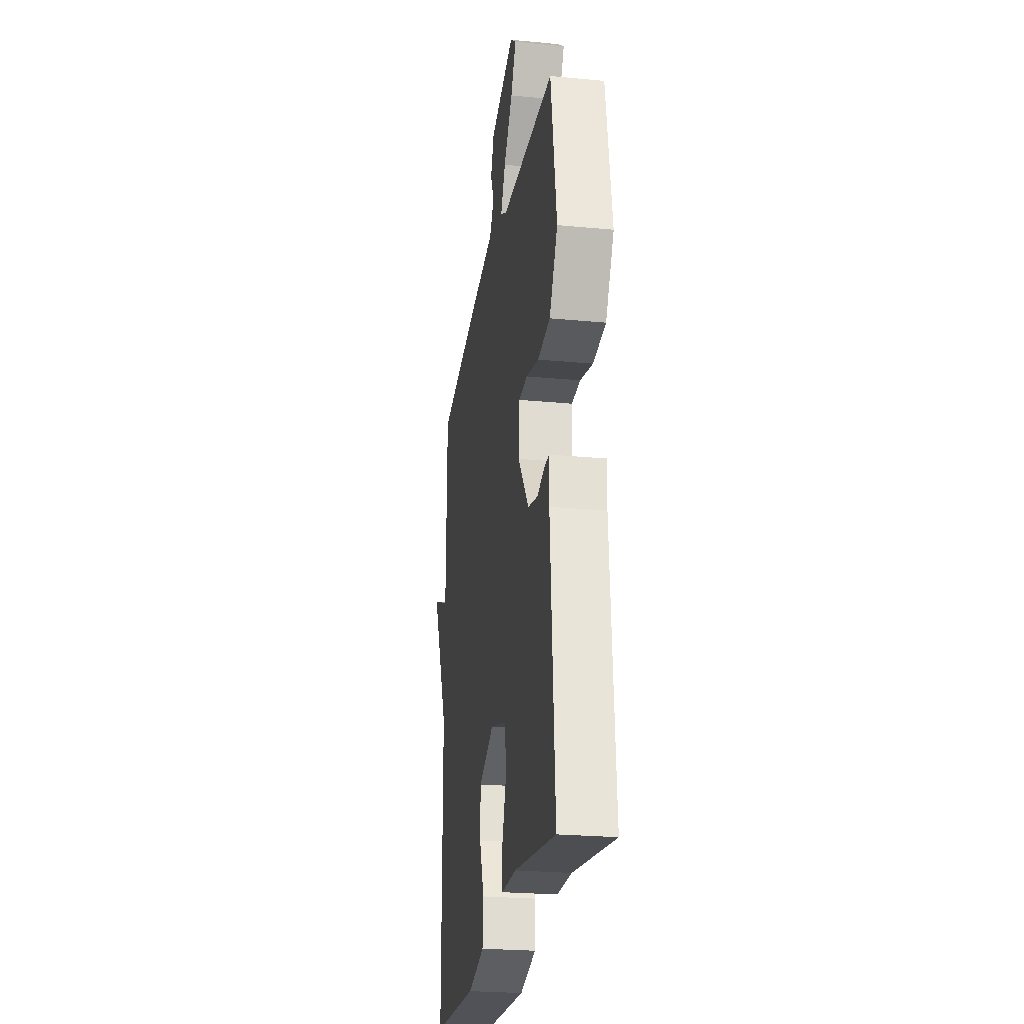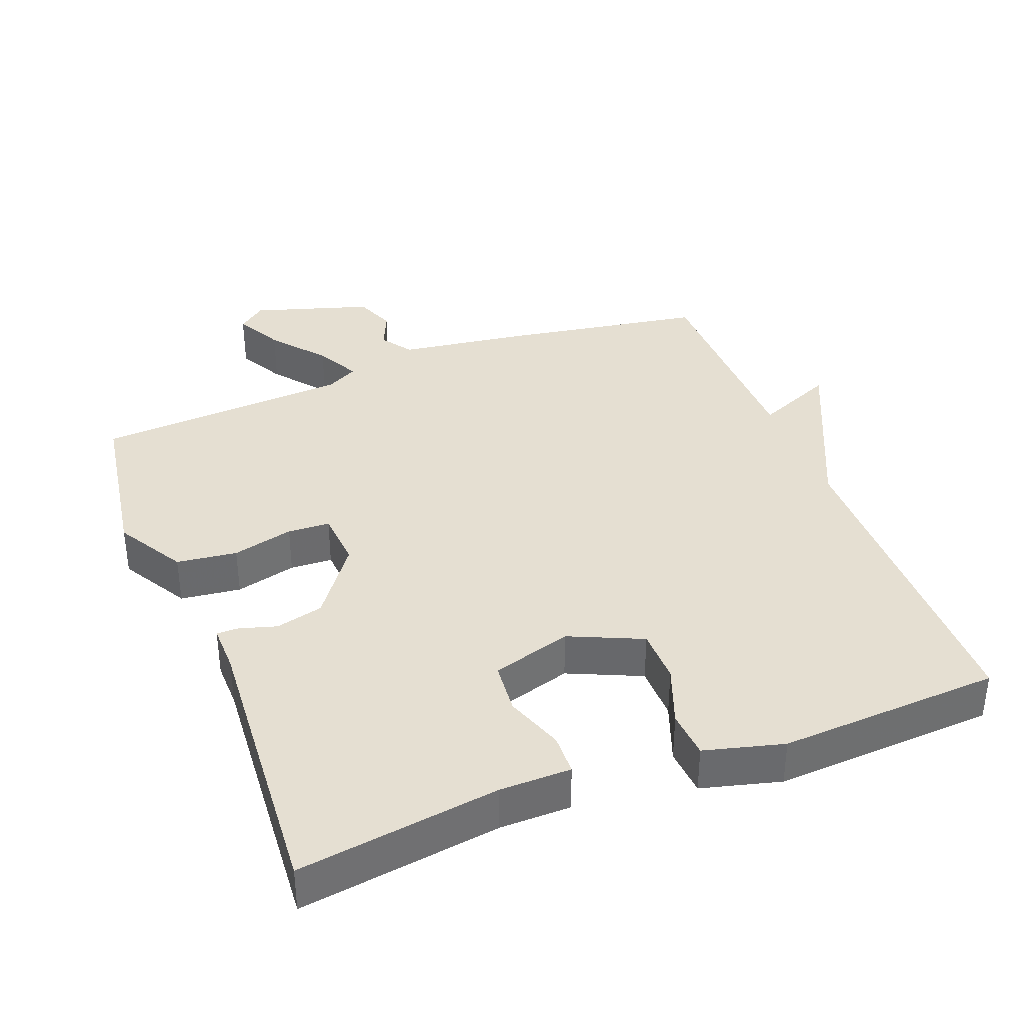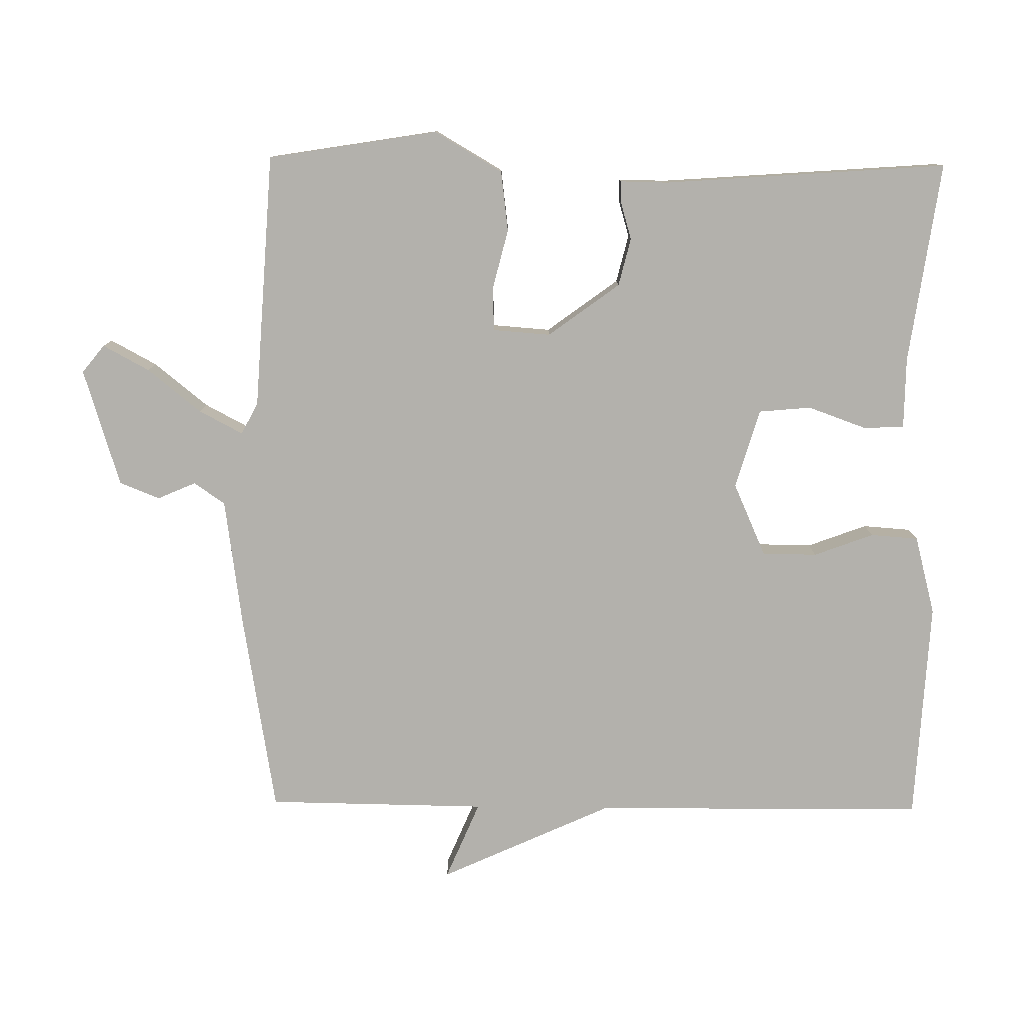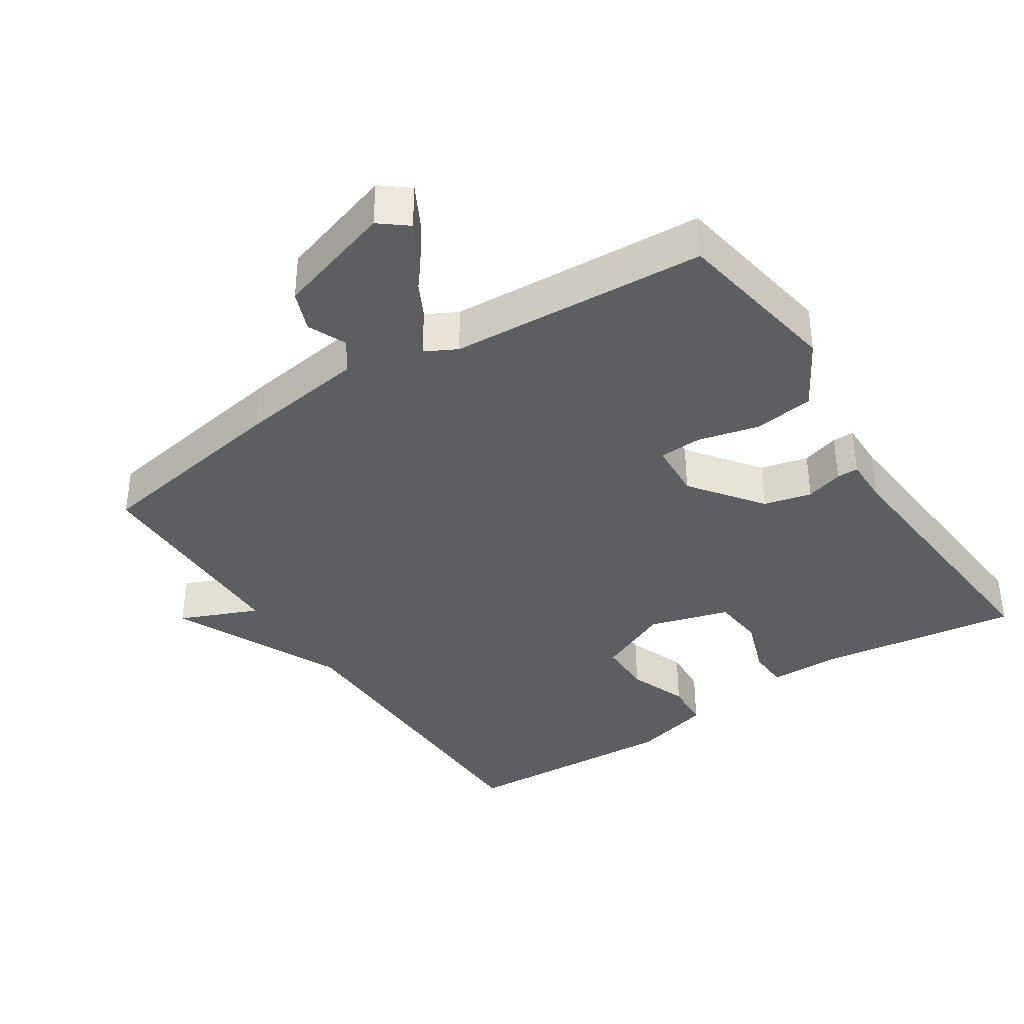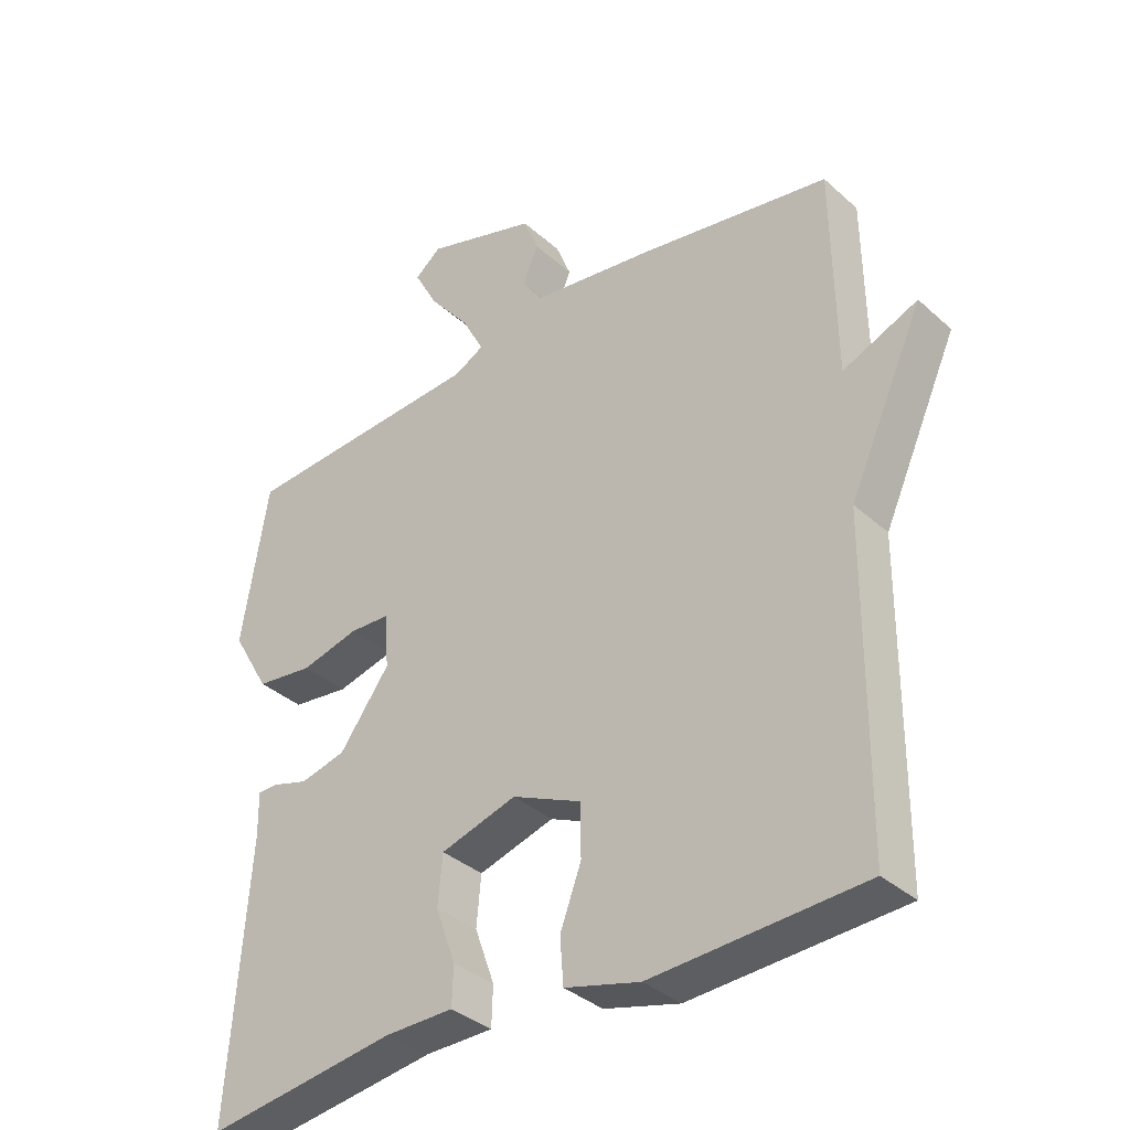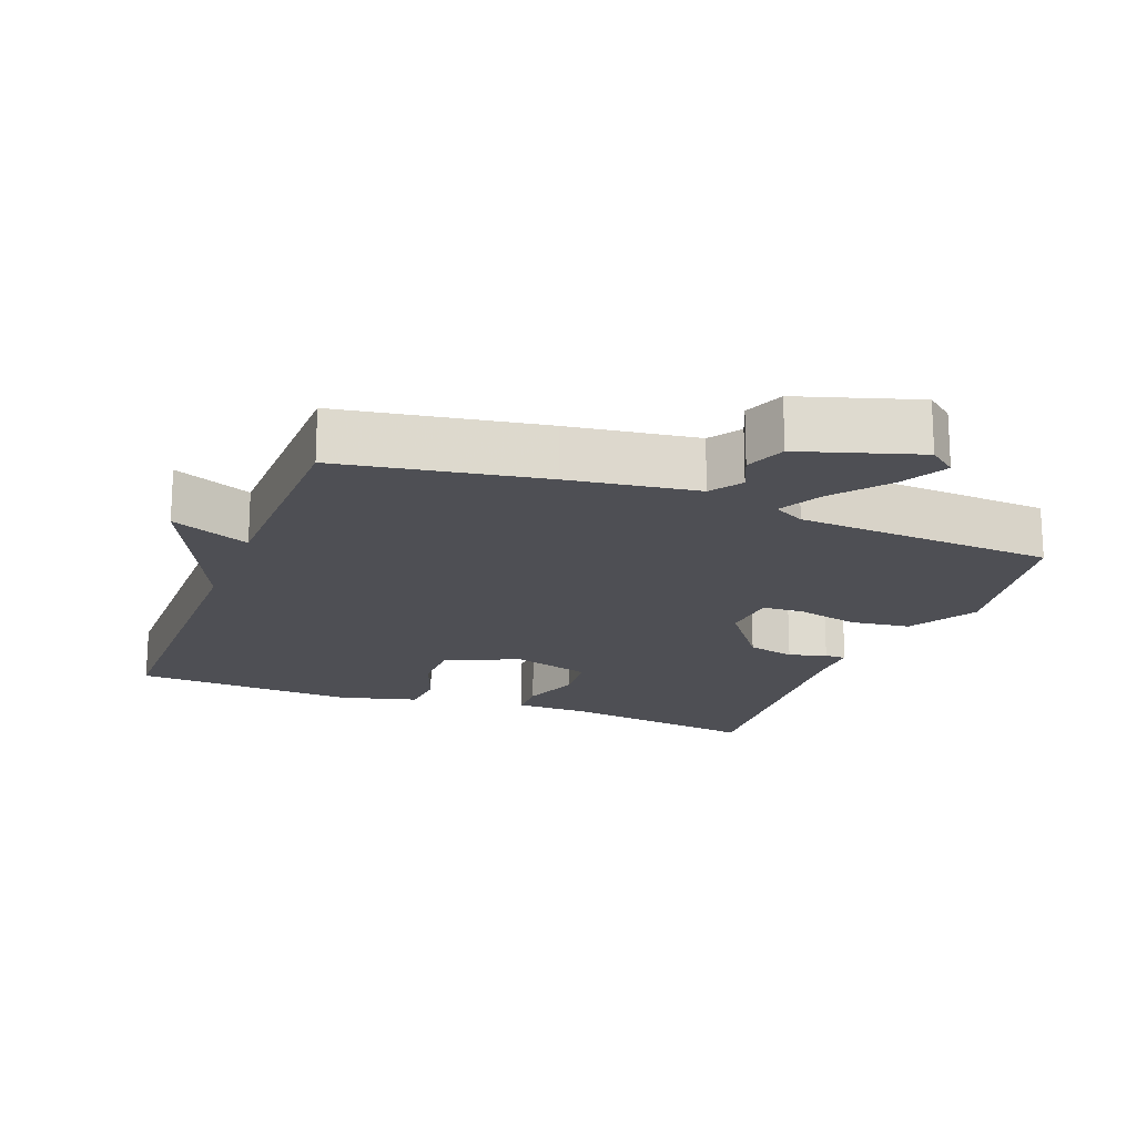
<metadata>
{"format":"obj","ext":"obj","renderer":"f3d","projection":"perspective","resolution":1024,"background":"white","views":[{"elev":-24.5,"azim":81.1,"up":"+Z"},{"elev":37.3,"azim":158.8,"up":"+Y"},{"elev":-79.1,"azim":89.3,"up":"+Y"},{"elev":-37.4,"azim":33.4,"up":"+Y"},{"elev":-35.8,"azim":-139.4,"up":"+Z"},{"elev":-18.3,"azim":-20.9,"up":"+Y"}]}
</metadata>
<code>
v 0.5 0.07 -0.5
v 0.21 0.07 -0.459
v 0.107 0.07 -0.458
v 0.105 0.07 -0.399
v 0.135 0.07 -0.315
v 0.128 0.07 -0.24
v 0.013 0.07 -0.206
v -0.092 0.07 -0.253
v -0.093 0.07 -0.332
v -0.061 0.07 -0.418
v -0.066 0.07 -0.487
v -0.18 0.07 -0.517
v -0.5 0.07 -0.5
v -0.504 0.07 -0.018
v -0.617 0.07 0.23
v -0.504 0.07 0.182
v -0.5 0.07 0.5
v -0.209 0.07 0.549
v -0.024 0.07 0.575
v 0.007 0.07 0.62
v -0.017 0.07 0.675
v 0.006 0.07 0.733
v 0.176 0.07 0.786
v 0.216 0.07 0.754
v 0.18 0.07 0.687
v 0.118 0.07 0.61
v 0.085 0.07 0.547
v 0.13 0.07 0.523
v 0.5 0.07 0.5
v 0.54 0.07 0.255
v 0.483 0.07 0.157
v 0.396 0.07 0.146
v 0.308 0.07 0.168
v 0.247 0.07 0.165
v 0.241 0.07 0.082
v 0.317 0.07 -0.021
v 0.386 0.07 -0.038
v 0.44 0.07 -0.022
v 0.471 0.07 -0.022
v 0.47 0.07 -0.09
v 0.5 0 -0.5
v 0.21 0 -0.459
v 0.107 0 -0.458
v 0.105 0 -0.399
v 0.135 0 -0.315
v 0.128 0 -0.24
v 0.013 0 -0.206
v -0.092 0 -0.253
v -0.093 0 -0.332
v -0.061 0 -0.418
v -0.066 0 -0.487
v -0.18 0 -0.517
v -0.5 0 -0.5
v -0.504 0 -0.018
v -0.617 0 0.23
v -0.504 0 0.182
v -0.5 0 0.5
v -0.209 0 0.549
v -0.024 0 0.575
v 0.007 0 0.62
v -0.017 0 0.675
v 0.006 0 0.733
v 0.176 0 0.786
v 0.216 0 0.754
v 0.18 0 0.687
v 0.118 0 0.61
v 0.085 0 0.547
v 0.13 0 0.523
v 0.5 0 0.5
v 0.54 0 0.255
v 0.483 0 0.157
v 0.396 0 0.146
v 0.308 0 0.168
v 0.247 0 0.165
v 0.241 0 0.082
v 0.317 0 -0.021
v 0.386 0 -0.038
v 0.44 0 -0.022
v 0.471 0 -0.022
v 0.47 0 -0.09
f 37 38 39 40
f 40 1 2
f 37 40 2
f 36 37 2
f 35 36 2 3
f 34 35 3
f 31 32 33
f 30 31 33
f 29 30 33
f 28 29 33
f 27 28 33 34
f 24 25 26
f 23 24 26
f 22 23 26
f 21 22 26
f 20 21 26
f 19 20 26 27
f 19 27 34
f 18 19 34
f 17 18 34
f 16 17 34
f 14 15 16
f 13 14 16
f 12 13 16
f 11 12 16
f 10 11 16
f 9 10 16
f 8 9 16
f 7 8 16 34
f 3 4 5
f 34 3 5
f 34 5 6
f 6 7 34
f 80 79 78 77
f 42 41 80
f 42 80 77
f 42 77 76
f 43 42 76 75
f 43 75 74
f 73 72 71
f 73 71 70
f 73 70 69
f 73 69 68
f 74 73 68 67
f 66 65 64
f 66 64 63
f 66 63 62
f 66 62 61
f 66 61 60
f 67 66 60 59
f 74 67 59
f 74 59 58
f 74 58 57
f 74 57 56
f 56 55 54
f 56 54 53
f 56 53 52
f 56 52 51
f 56 51 50
f 56 50 49
f 56 49 48
f 74 56 48 47
f 45 44 43
f 45 43 74
f 46 45 74
f 74 47 46
f 1 41 42 2
f 2 42 43 3
f 3 43 44 4
f 4 44 45 5
f 5 45 46 6
f 6 46 47 7
f 7 47 48 8
f 8 48 49 9
f 9 49 50 10
f 10 50 51 11
f 11 51 52 12
f 12 52 53 13
f 13 53 54 14
f 14 54 55 15
f 15 55 56 16
f 16 56 57 17
f 17 57 58 18
f 18 58 59 19
f 19 59 60 20
f 20 60 61 21
f 21 61 62 22
f 22 62 63 23
f 23 63 64 24
f 24 64 65 25
f 25 65 66 26
f 26 66 67 27
f 27 67 68 28
f 28 68 69 29
f 29 69 70 30
f 30 70 71 31
f 31 71 72 32
f 32 72 73 33
f 33 73 74 34
f 34 74 75 35
f 35 75 76 36
f 36 76 77 37
f 37 77 78 38
f 38 78 79 39
f 39 79 80 40
f 40 80 41 1

</code>
